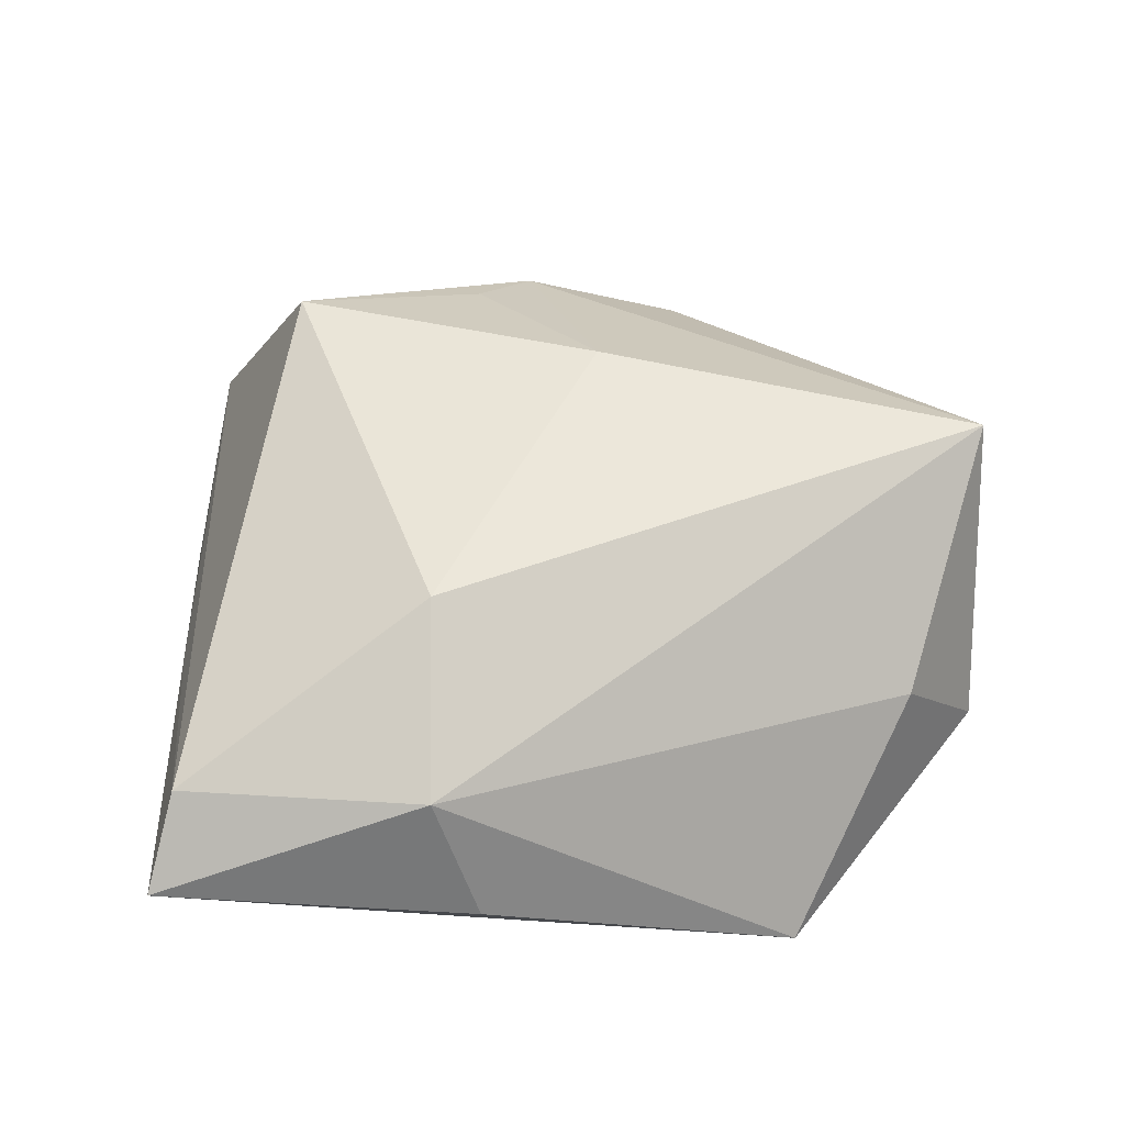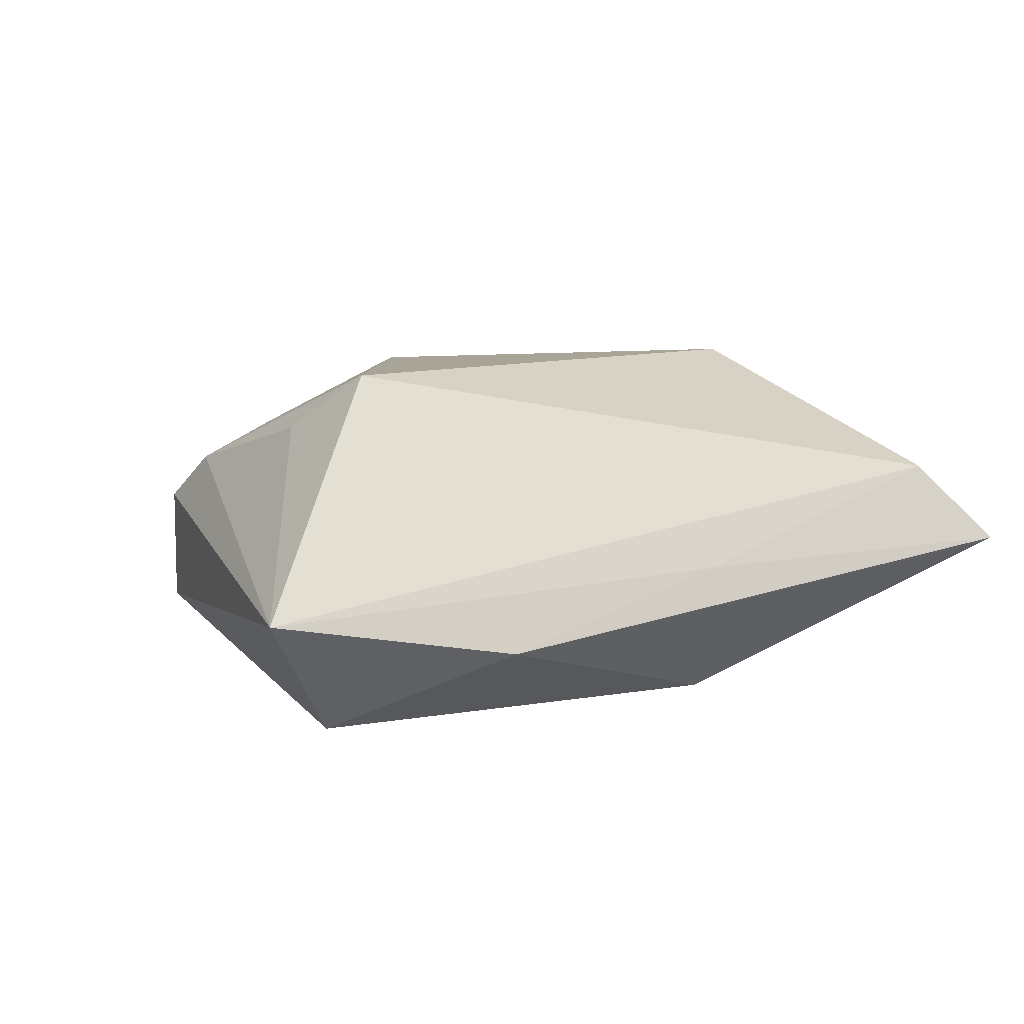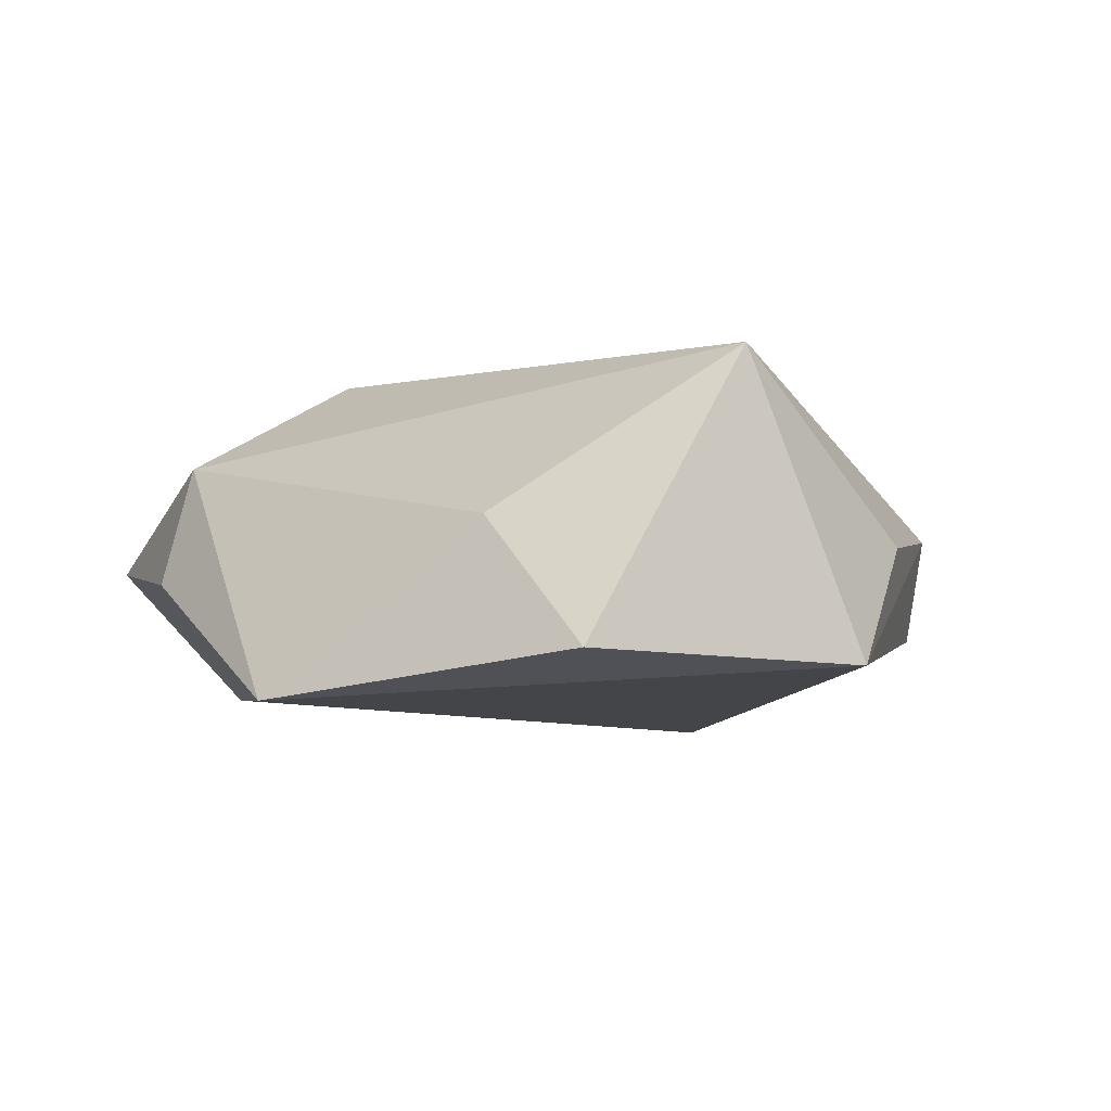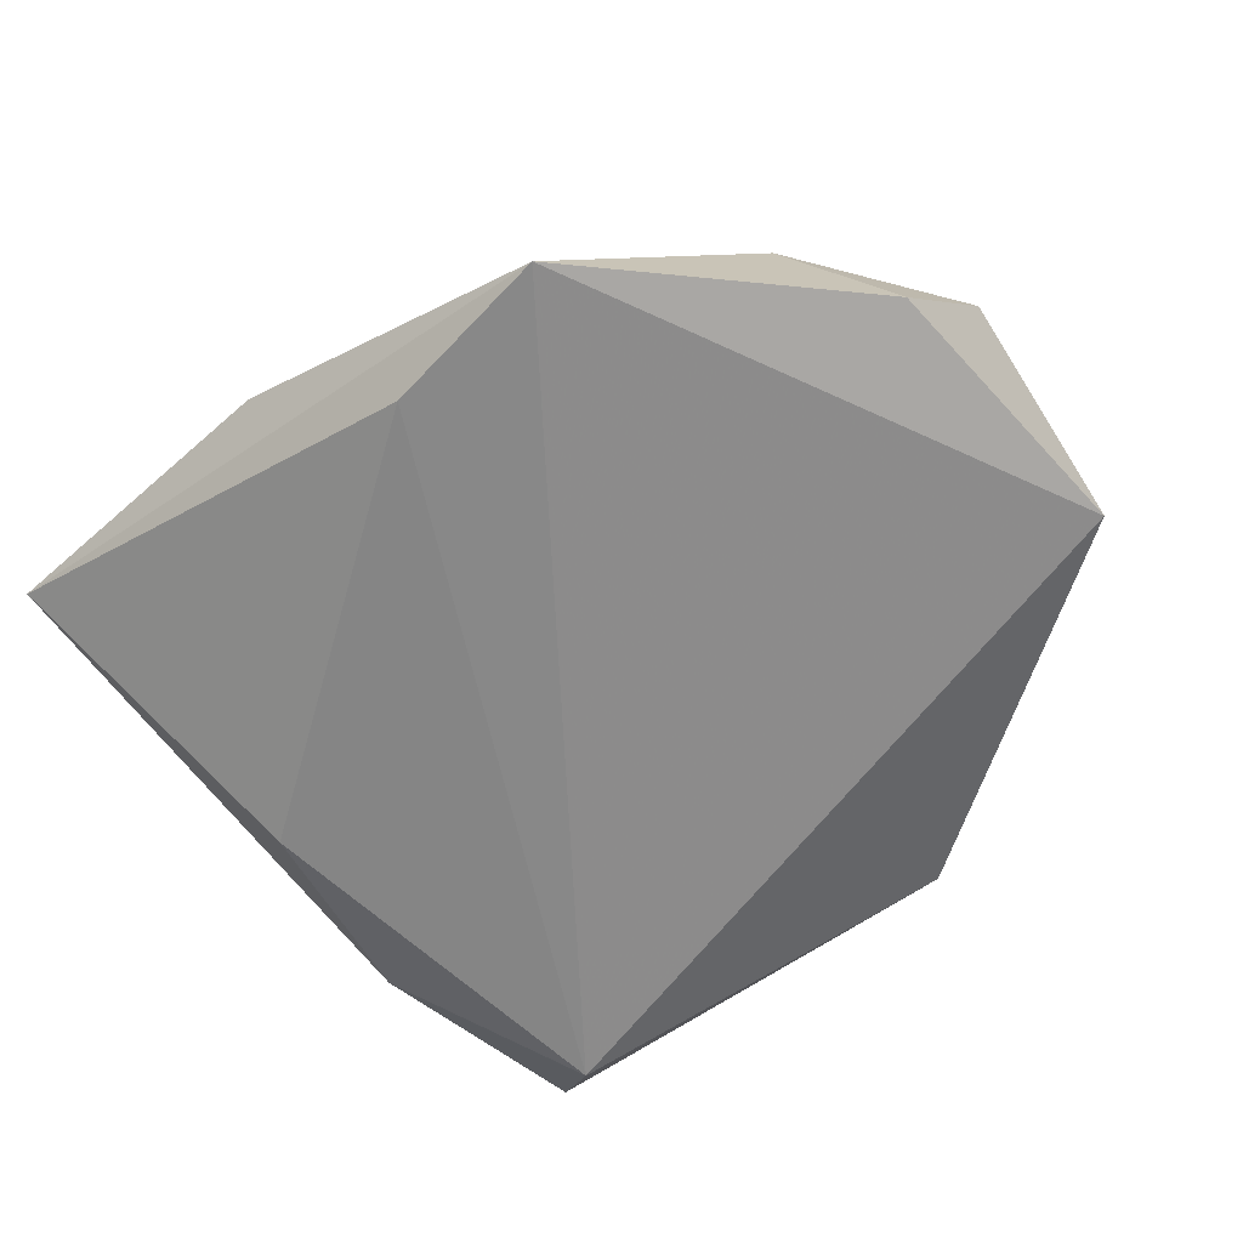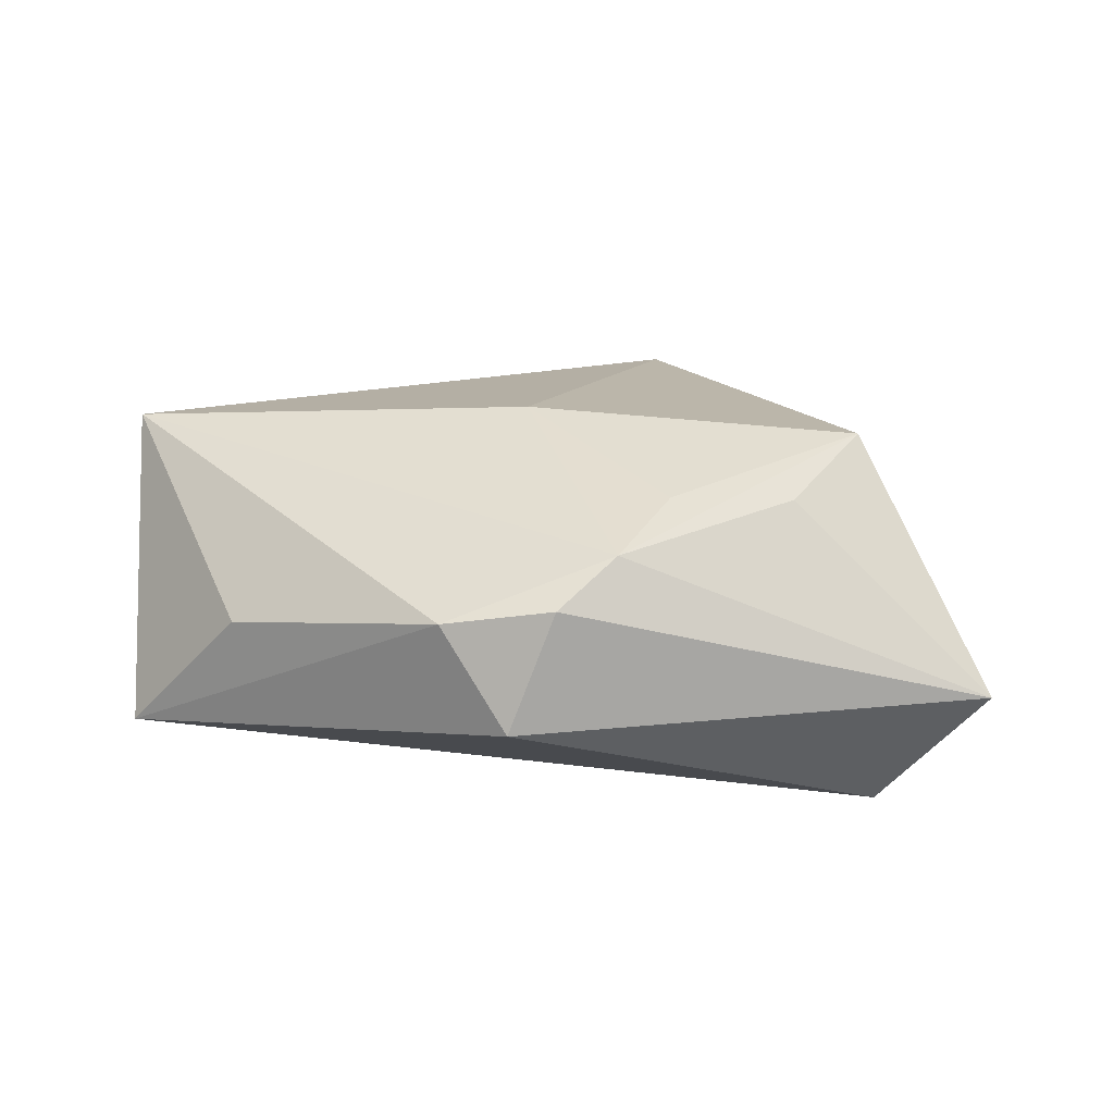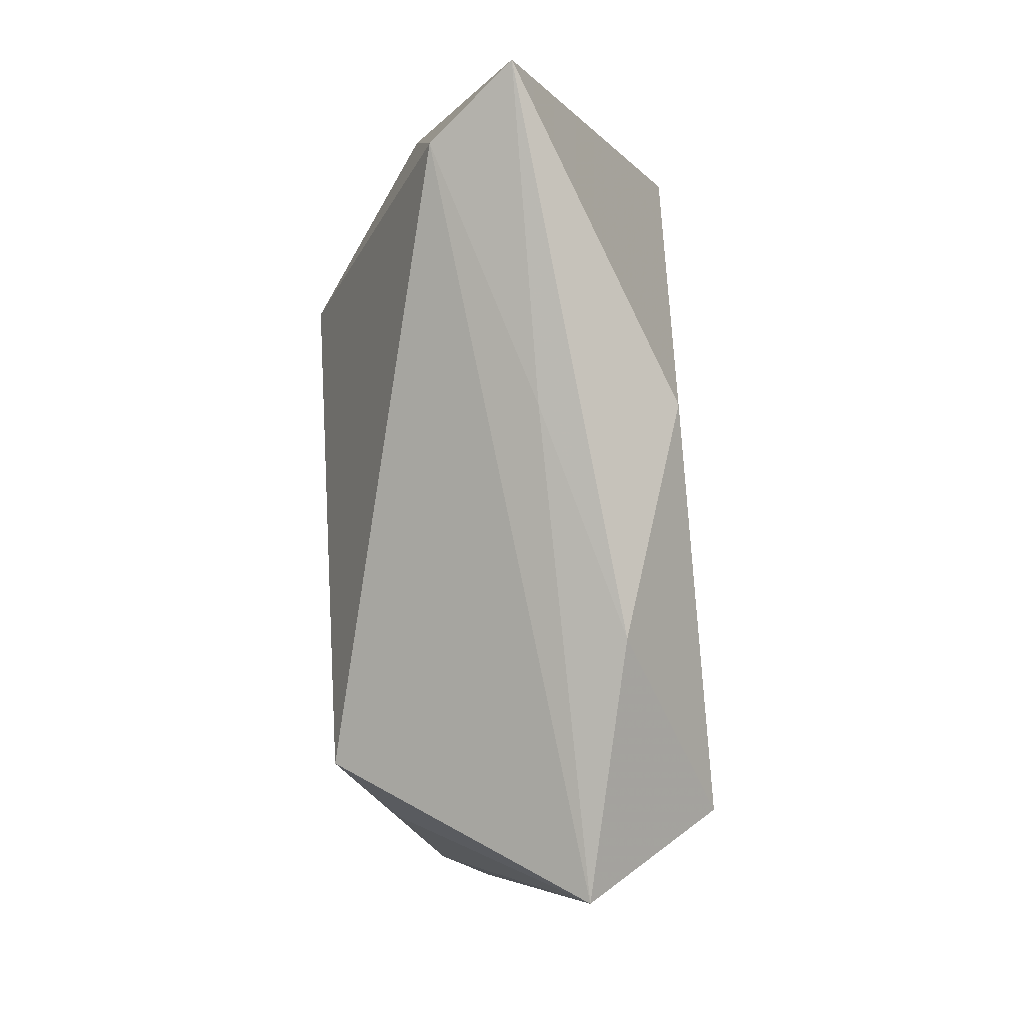
<metadata>
{"format":"obj","ext":"obj","renderer":"f3d","projection":"perspective","resolution":1024,"background":"white","views":[{"elev":50.0,"azim":171.1,"up":"+Z"},{"elev":4.6,"azim":66.7,"up":"+Z"},{"elev":-4.5,"azim":-116.4,"up":"+Z"},{"elev":-61.4,"azim":-146.0,"up":"+Z"},{"elev":11.2,"azim":-11.9,"up":"+Z"},{"elev":-7.3,"azim":90.5,"up":"+Y"}]}
</metadata>
<code>
v -0.04454 0.0185 -0.011
v 0.04071 0.004566 -0.001764
v 0.02465 -0.03243 -0.01876
v 0.003113 -0.03157 0.01292
v 0.03492 0.005588 -0.01503
v -0.03494 0.02422 0.001876
v -0.002626 0.03706 -0.01544
v 0.04186 0.02908 0.008341
v 0.0235 -0.02795 0.01814
v -0.01002 -0.03964 0.003813
v -0.02007 0.04119 -0.01571
v -0.003552 -0.03751 0.008544
v -0.01452 -0.03833 -0.008444
v -0.04662 0.002254 0.0181
v 0.0388 -0.01686 -0.009881
v 0.03342 -0.0411 -0.006522
v -0.0391 -0.02 -0.0001593
v 0.01443 0.01878 0.02087
v -0.00753 -0.01333 0.01984
v -0.04877 -0.009552 -0.01242
v 0.01698 0.0364 0.01081
v 0.04559 0.03588 0.0006628
v 0.01307 0.04109 -0.002639
v 0.01528 -0.03307 0.01251
v -0.02074 -0.03622 0.002355
f 20 3 13
f 3 15 16
f 16 13 3
f 10 13 16
f 17 14 20
f 5 15 3
f 22 15 5
f 11 3 20
f 8 18 9
f 9 16 8
f 9 18 19
f 19 18 14
f 19 4 9
f 10 16 12
f 9 4 12
f 12 19 14
f 4 19 12
f 2 15 22
f 2 16 15
f 22 8 2
f 2 8 16
f 14 17 25
f 25 12 14
f 10 12 25
f 25 13 10
f 20 13 25
f 25 17 20
f 22 11 23
f 22 5 7
f 7 11 22
f 7 5 3
f 3 11 7
f 20 14 1
f 1 11 20
f 24 16 9
f 9 12 24
f 24 12 16
f 21 23 11
f 14 18 21
f 18 8 21
f 21 8 22
f 22 23 21
f 14 21 6
f 6 21 11
f 6 1 14
f 11 1 6

</code>
